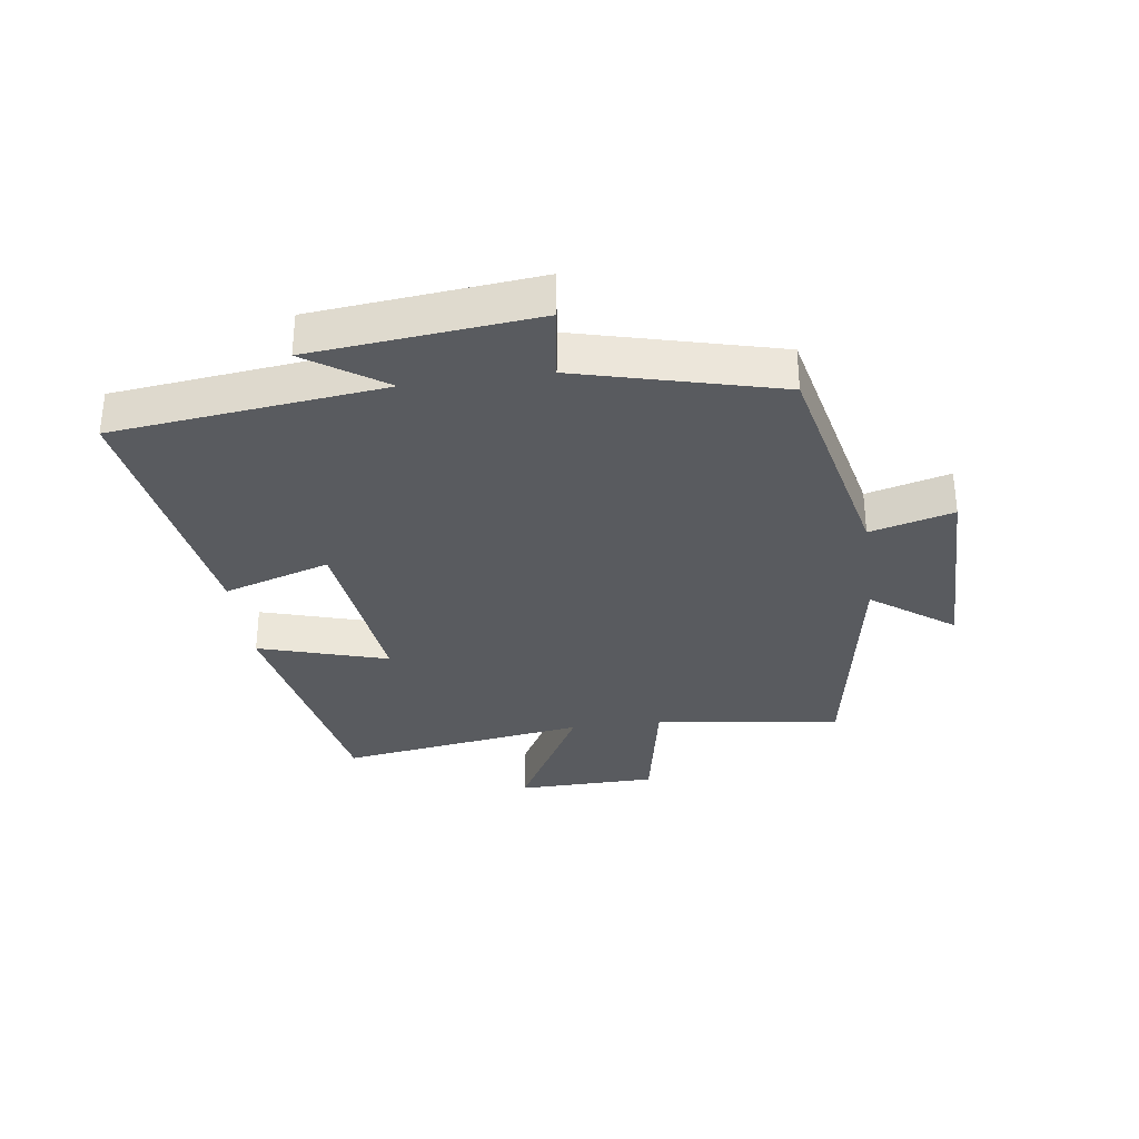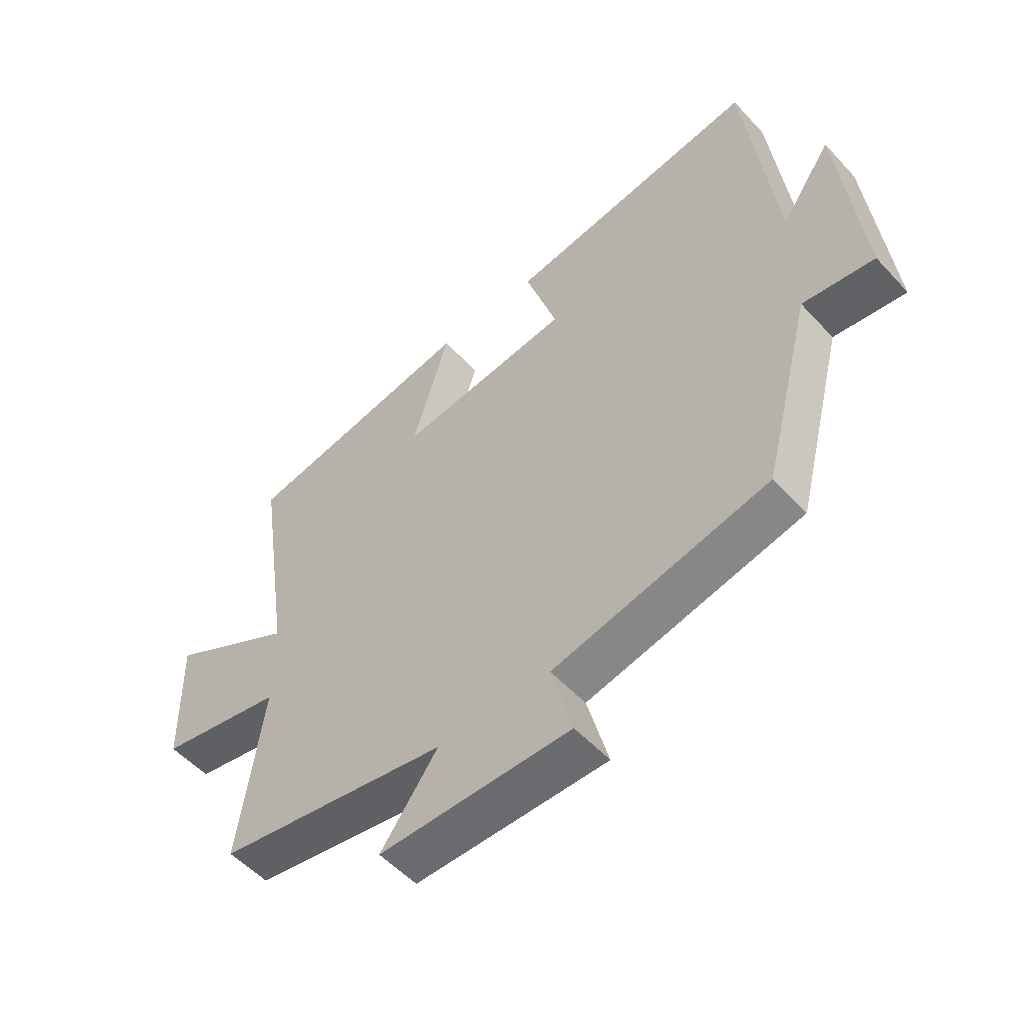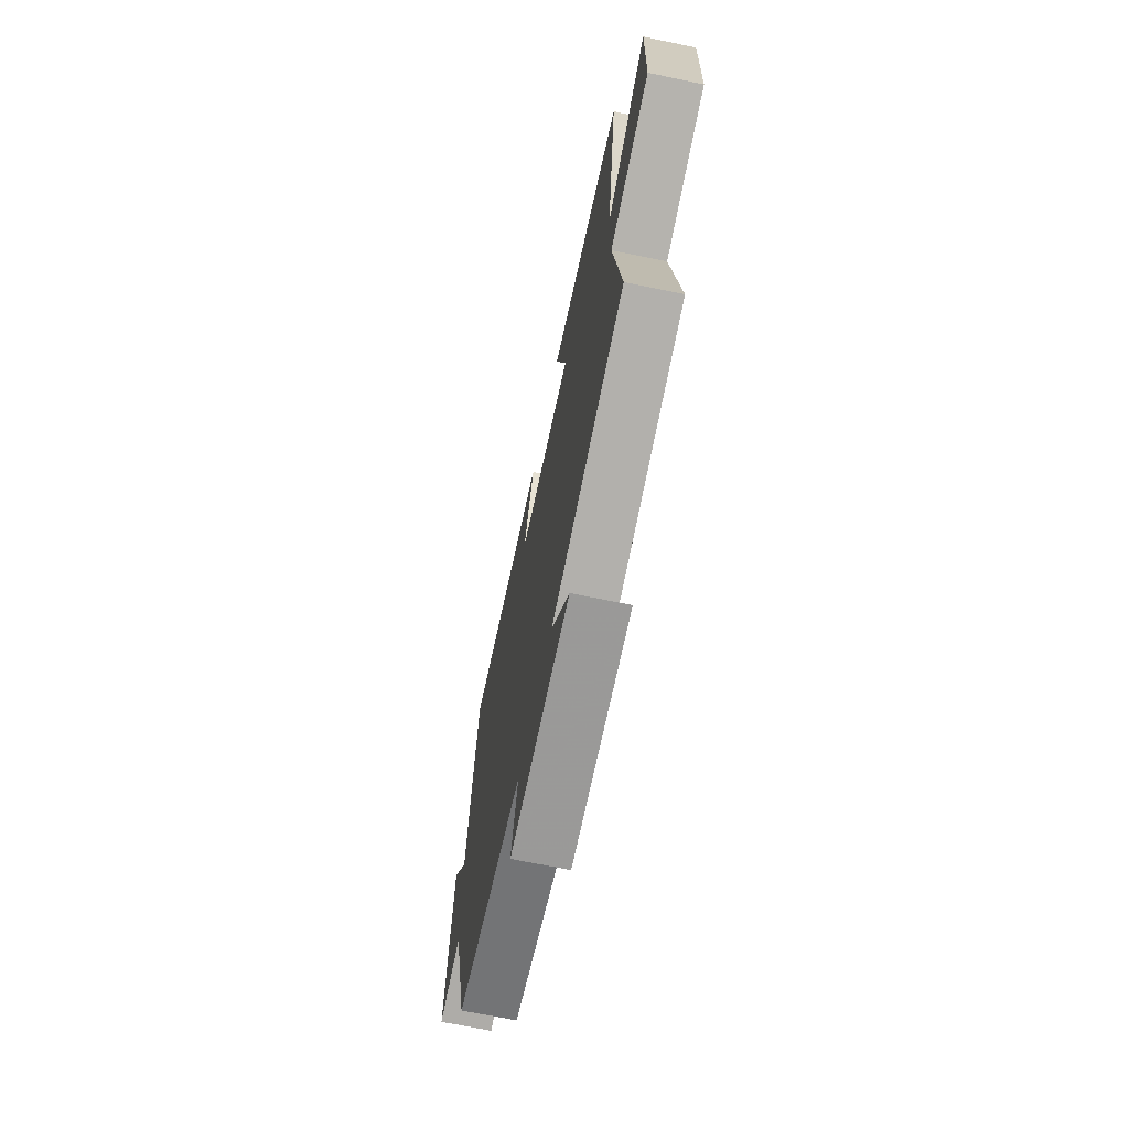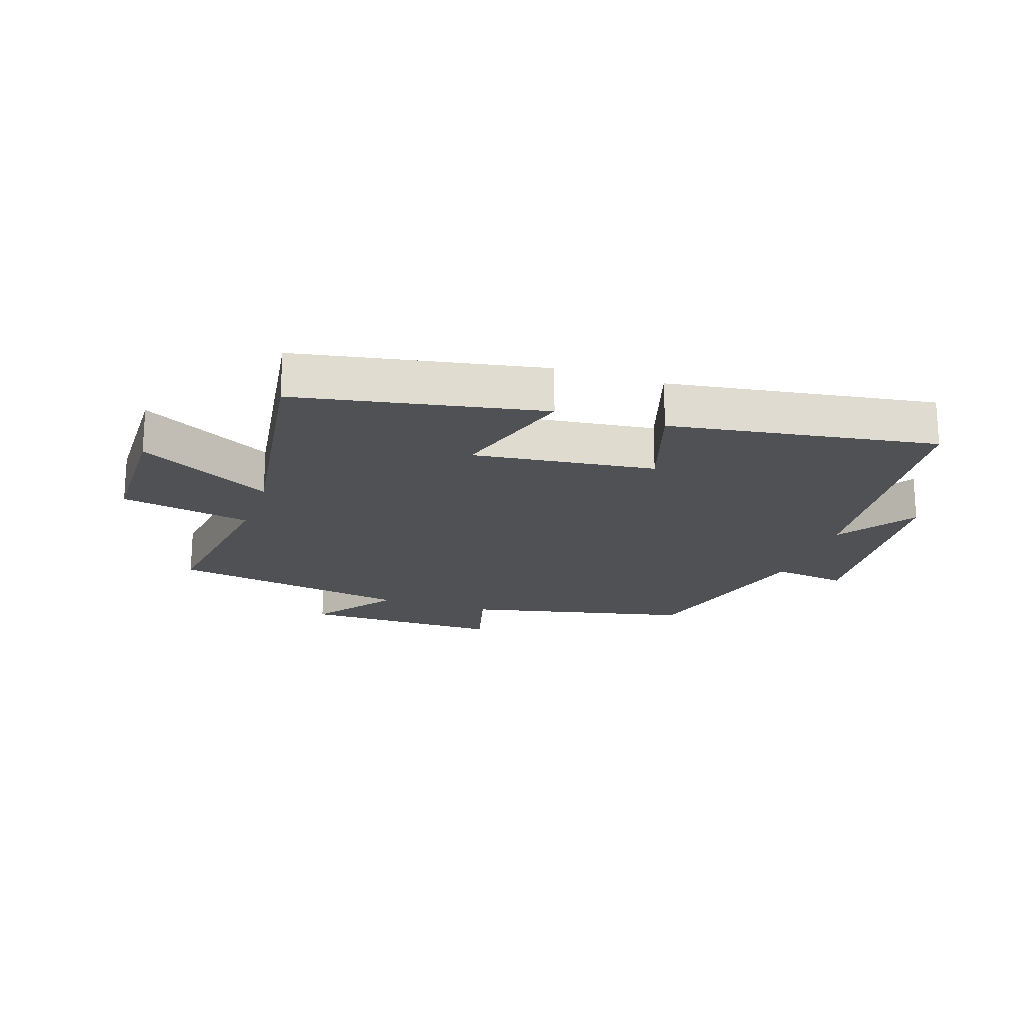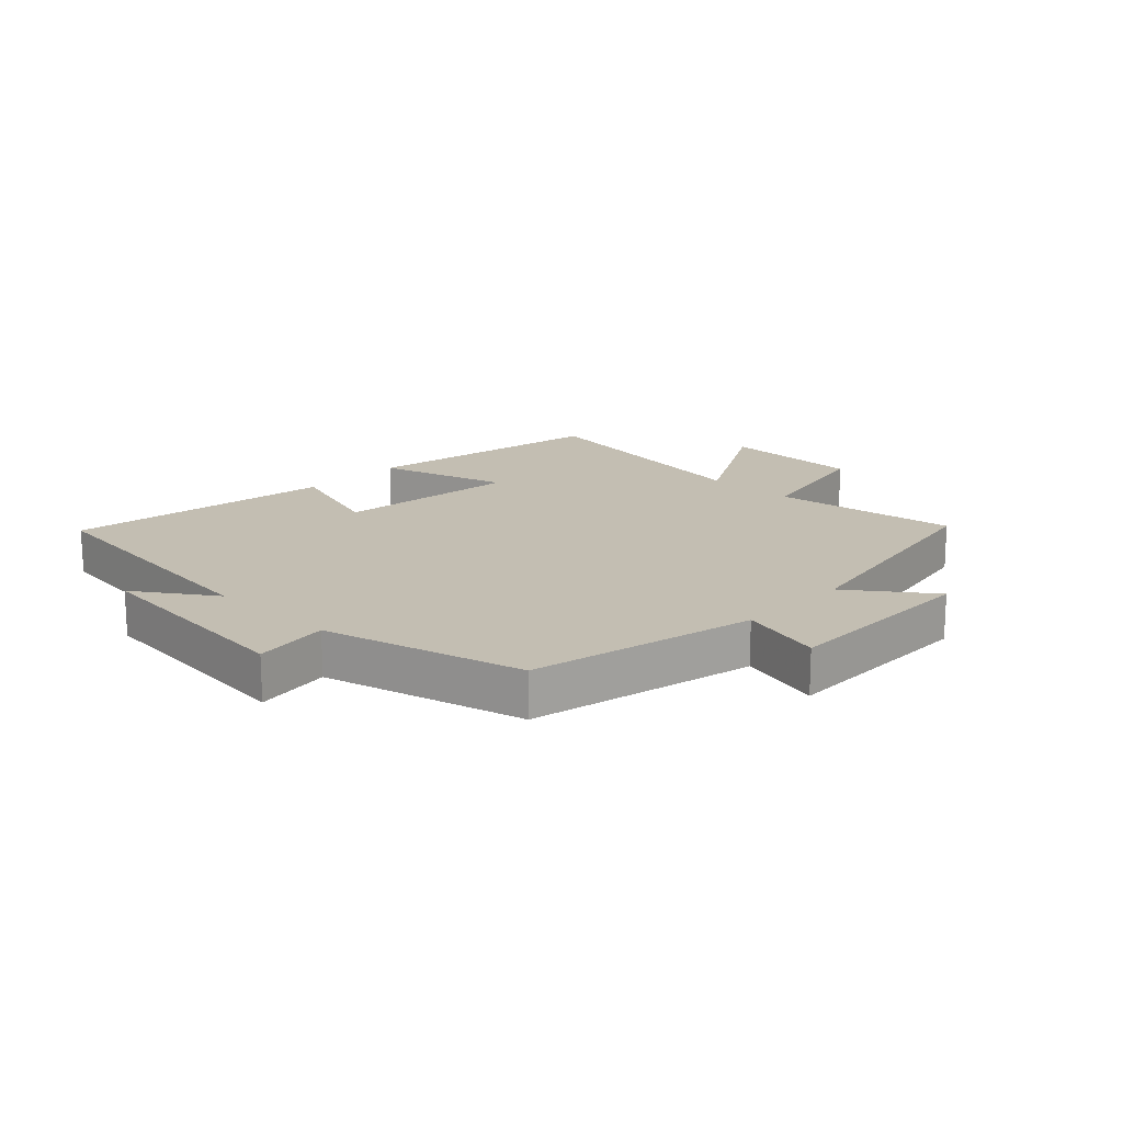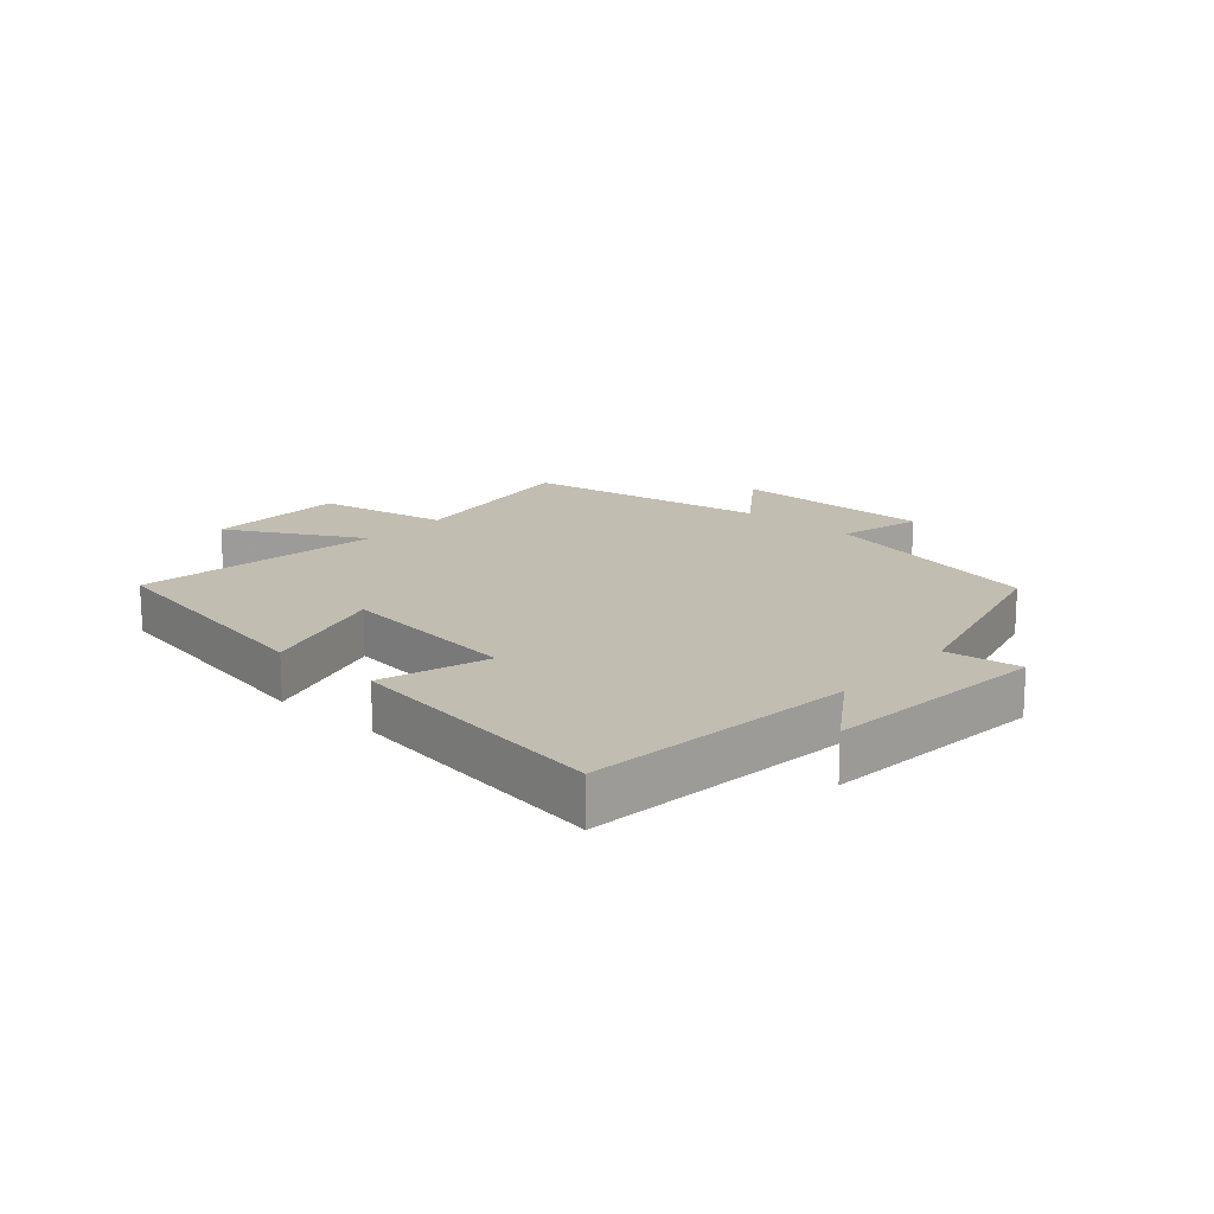
<metadata>
{"format":"obj","ext":"obj","renderer":"f3d","projection":"perspective","resolution":1024,"background":"white","views":[{"elev":-32.6,"azim":97.9,"up":"+Y"},{"elev":-53.6,"azim":41.5,"up":"+Z"},{"elev":-68.8,"azim":-101.7,"up":"+Z"},{"elev":-19.7,"azim":-18.6,"up":"+Y"},{"elev":17.3,"azim":133.8,"up":"+Y"},{"elev":16.9,"azim":41.5,"up":"+Y"}]}
</metadata>
<code>
v 0.416 0.07 -0.418
v 0.048 0.07 -0.5
v 0.084 0.07 -0.635
v -0.244 0.07 -0.633
v -0.146 0.07 -0.5
v -0.542 0.07 -0.431
v -0.5 0.07 -0.129
v -0.714 0.07 -0.087
v -0.718 0.07 0.141
v -0.5 0.07 0.021
v -0.56 0.07 0.425
v -0.161 0.07 0.5
v -0.224 0.07 0.29
v 0.072 0.07 0.326
v 0.017 0.07 0.5
v 0.45 0.07 0.566
v 0.5 0.07 0.127
v 0.586 0.07 0.254
v 0.622 0.07 -0.11
v 0.5 0.07 -0.093
v 0.416 0 -0.418
v 0.048 0 -0.5
v 0.084 0 -0.635
v -0.244 0 -0.633
v -0.146 0 -0.5
v -0.542 0 -0.431
v -0.5 0 -0.129
v -0.714 0 -0.087
v -0.718 0 0.141
v -0.5 0 0.021
v -0.56 0 0.425
v -0.161 0 0.5
v -0.224 0 0.29
v 0.072 0 0.326
v 0.017 0 0.5
v 0.45 0 0.566
v 0.5 0 0.127
v 0.586 0 0.254
v 0.622 0 -0.11
v 0.5 0 -0.093
f 17 18 19 20
f 17 20 1
f 16 17 1
f 15 16 1
f 14 15 1
f 13 14 1 2
f 10 11 12 13
f 10 13 2 3
f 7 8 9 10
f 7 10 3
f 5 6 7
f 5 7 3
f 3 4 5
f 40 39 38 37
f 21 40 37
f 21 37 36
f 21 36 35
f 21 35 34
f 22 21 34 33
f 33 32 31 30
f 23 22 33 30
f 30 29 28 27
f 23 30 27
f 27 26 25
f 23 27 25
f 25 24 23
f 1 21 22 2
f 2 22 23 3
f 3 23 24 4
f 4 24 25 5
f 5 25 26 6
f 6 26 27 7
f 7 27 28 8
f 8 28 29 9
f 9 29 30 10
f 10 30 31 11
f 11 31 32 12
f 12 32 33 13
f 13 33 34 14
f 14 34 35 15
f 15 35 36 16
f 16 36 37 17
f 17 37 38 18
f 18 38 39 19
f 19 39 40 20
f 20 40 21 1

</code>
